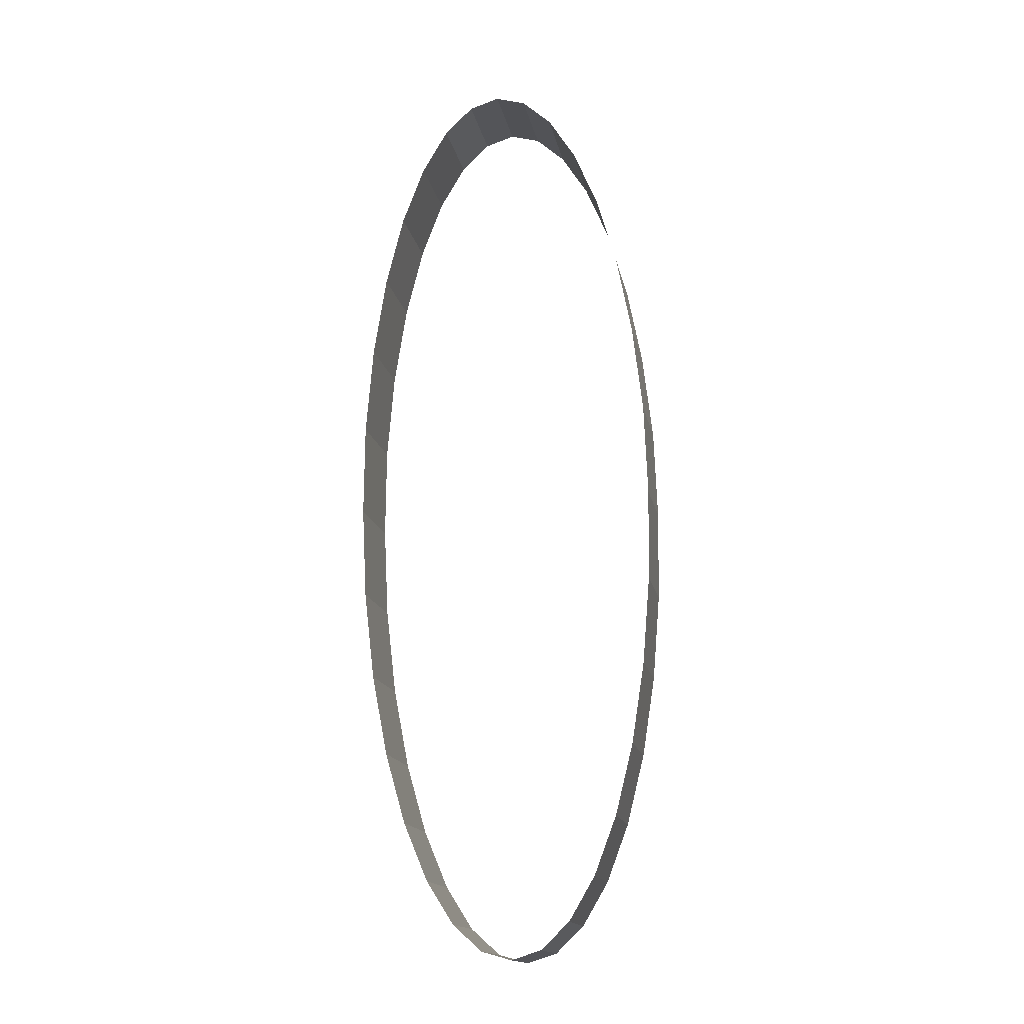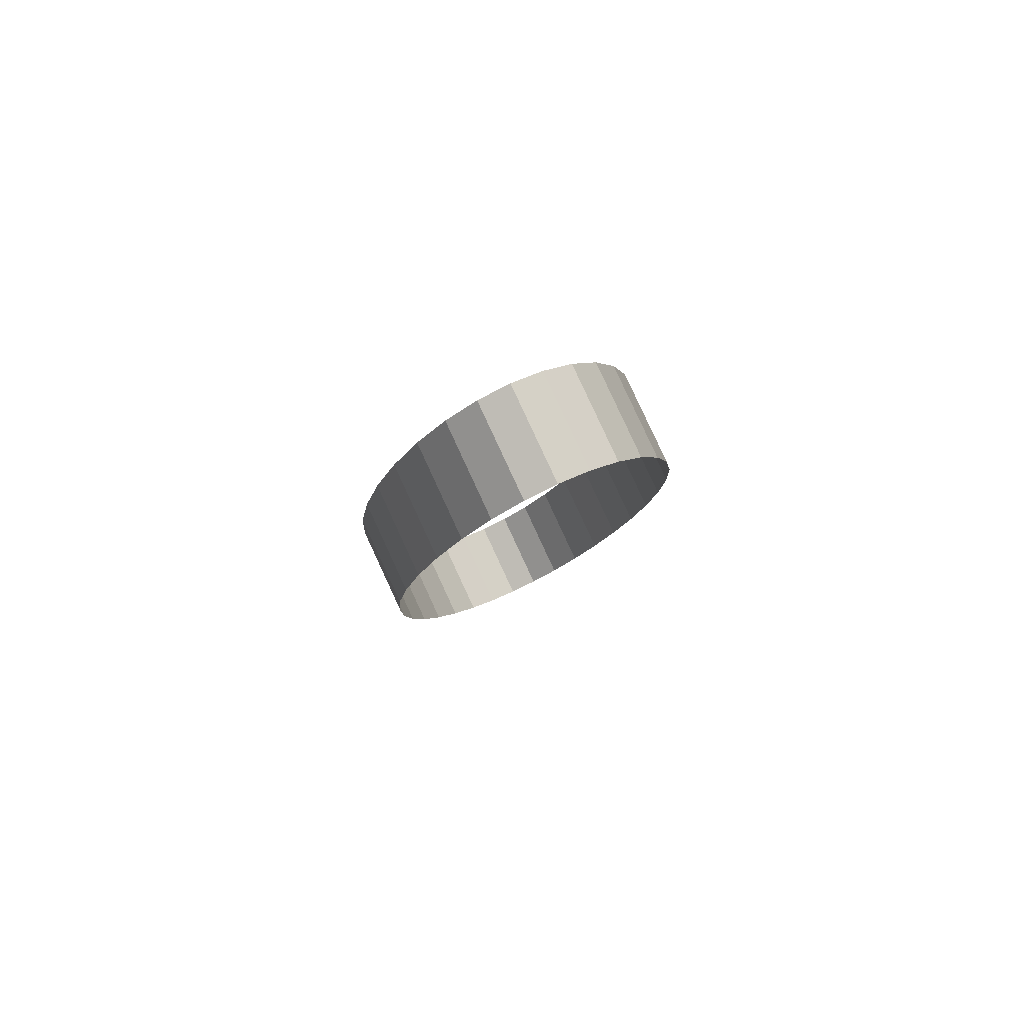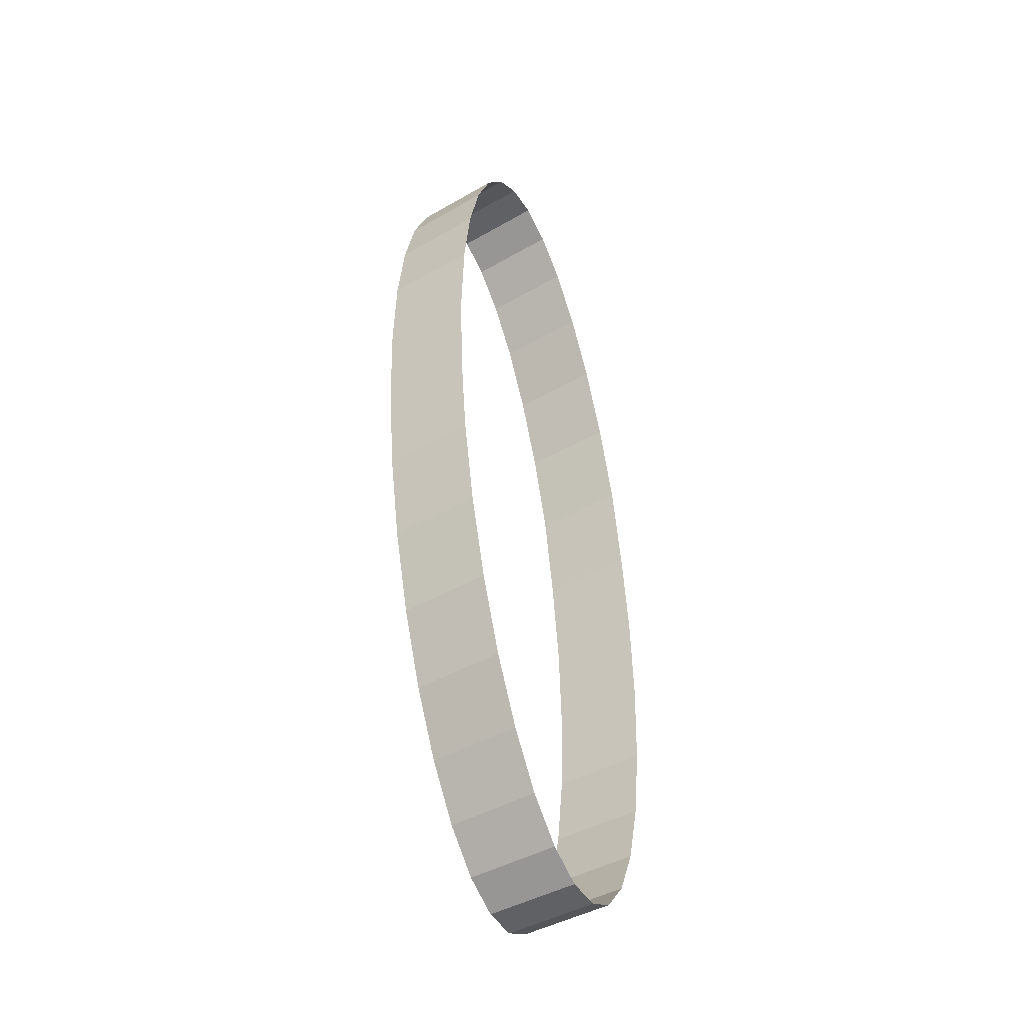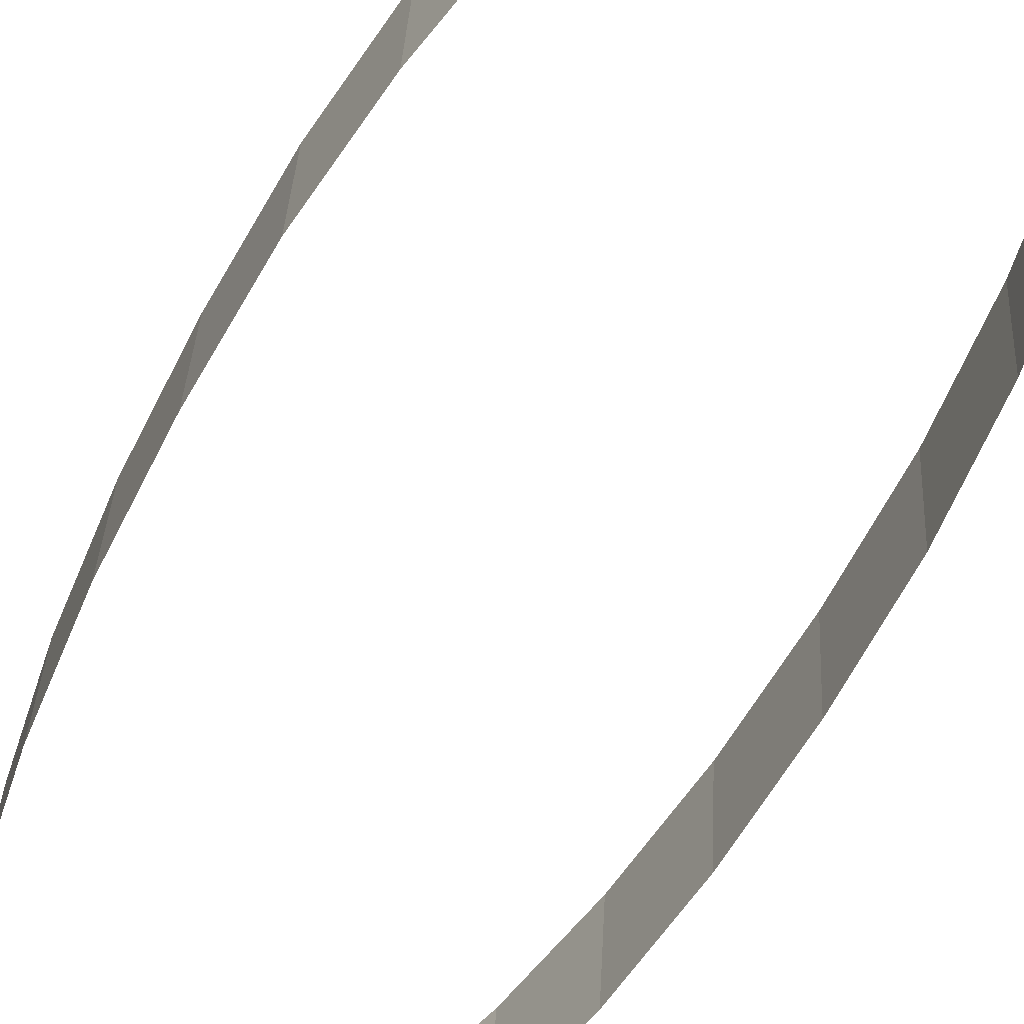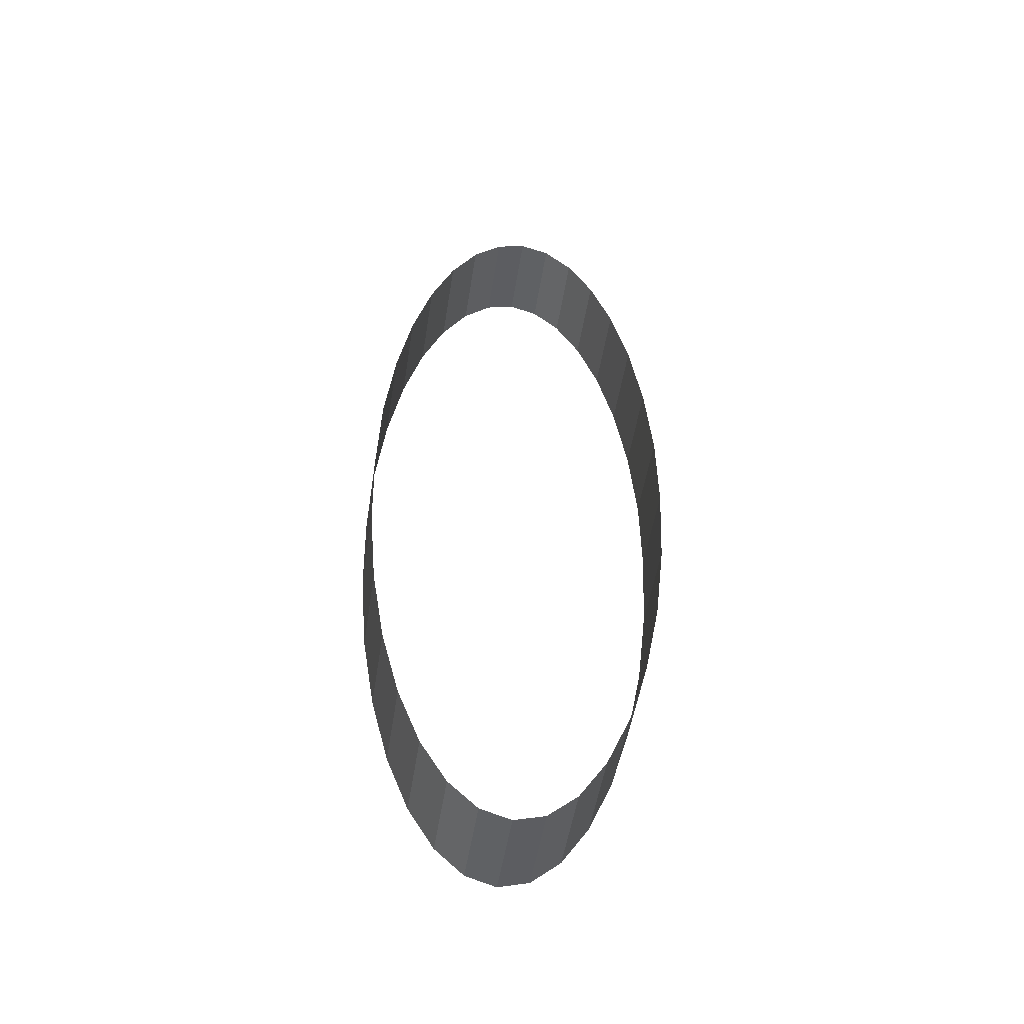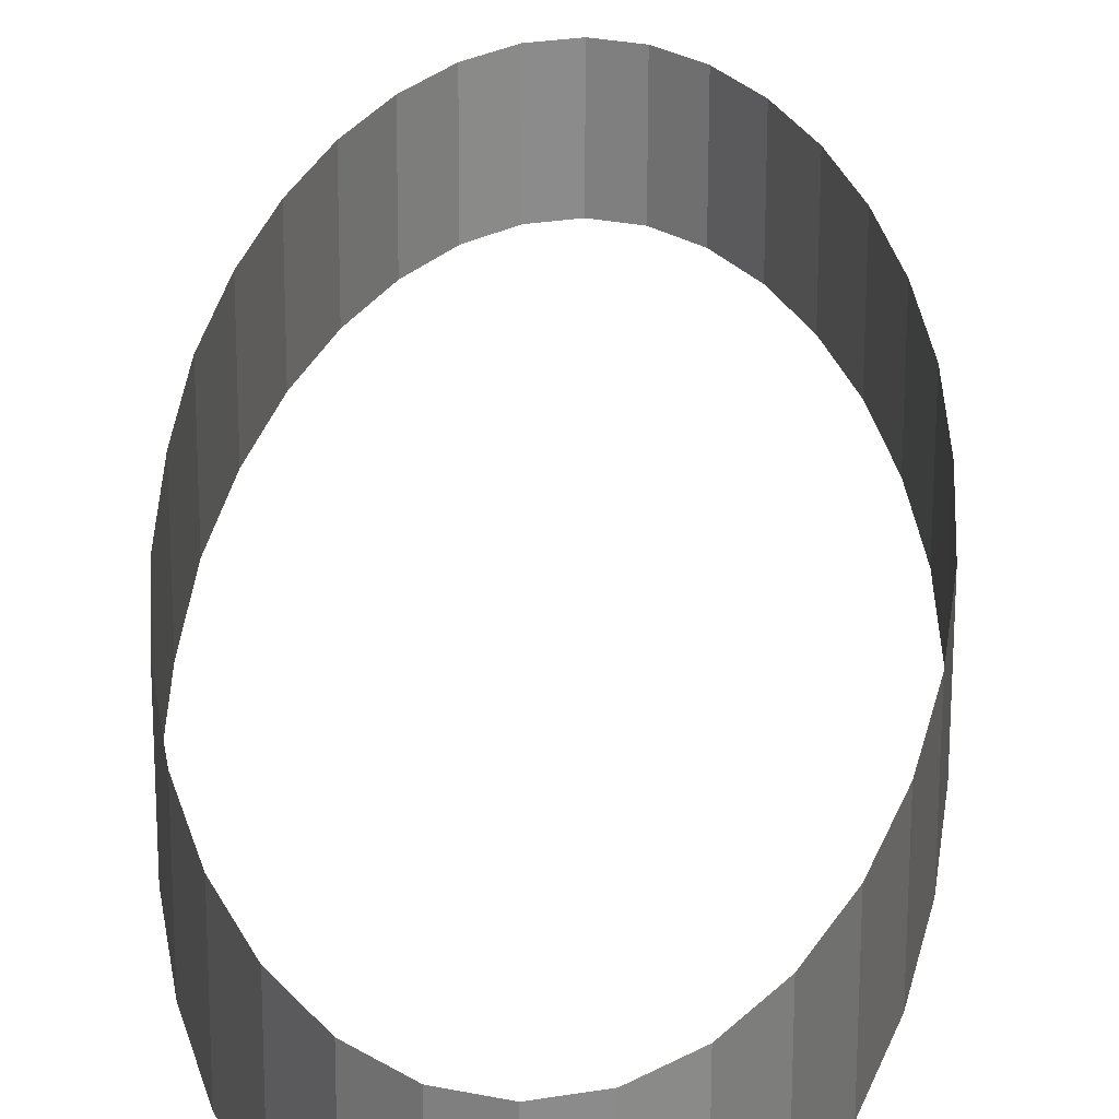
<metadata>
{"format":"obj","ext":"obj","renderer":"f3d","projection":"perspective","resolution":1024,"background":"white","views":[{"elev":-21.1,"azim":10.8,"up":"+Z"},{"elev":77.4,"azim":-25.0,"up":"+Z"},{"elev":-34.1,"azim":123.8,"up":"+Z"},{"elev":-65.8,"azim":-27.8,"up":"+Y"},{"elev":-55.5,"azim":-8.8,"up":"+Z"},{"elev":31.2,"azim":-178.5,"up":"+Y"}]}
</metadata>
<code>
v -0.6267 1.071 0.7785
v -0.6316 1.058 0.9278
v -0.6316 1.208 0.9416
v -0.6267 1.222 0.7923
v -0.3323 1.127 0.1772
v -0.3812 1.128 0.1625
v -0.3812 1.279 0.1764
v -0.3323 1.277 0.1911
v -0.173 1.097 0.5026
v -0.2041 1.108 0.3866
v -0.2041 1.258 0.4005
v -0.173 1.247 0.5165
v -0.5203 1.116 0.2915
v -0.5582 1.108 0.3866
v -0.5582 1.258 0.4005
v -0.5203 1.267 0.3053
v -0.43 1.127 0.1772
v -0.477 1.123 0.2208
v -0.477 1.273 0.2346
v -0.43 1.277 0.1911
v -0.1356 1.071 0.7785
v -0.1498 1.085 0.6349
v -0.1498 1.235 0.6488
v -0.1356 1.222 0.7923
v -0.242 1.116 0.2915
v -0.2853 1.123 0.2208
v -0.2853 1.273 0.2346
v -0.242 1.267 0.3053
v -0.5894 1.097 0.5026
v -0.6125 1.085 0.6349
v -0.6125 1.235 0.6488
v -0.5894 1.247 0.5165
v -0.1308 1.058 0.9278
v -0.1308 1.208 0.9416
v -0.6282 1.045 1.078
v -0.6282 1.195 1.092
v -0.332 0.9894 1.683
v -0.3812 0.988 1.698
v -0.3812 1.138 1.712
v -0.332 1.14 1.697
v -0.1717 1.02 1.356
v -0.2031 1.009 1.472
v -0.2031 1.159 1.486
v -0.1717 1.17 1.369
v -0.5211 1 1.568
v -0.5593 1.009 1.472
v -0.5593 1.159 1.486
v -0.5211 1.15 1.582
v -0.4303 0.9894 1.683
v -0.4775 0.9934 1.639
v -0.4775 1.144 1.653
v -0.4303 1.14 1.697
v -0.1341 1.045 1.078
v -0.1485 1.032 1.222
v -0.1485 1.182 1.236
v -0.1341 1.195 1.092
v -0.2412 1 1.568
v -0.2848 0.9934 1.639
v -0.2848 1.144 1.653
v -0.2412 1.15 1.582
v -0.5906 1.02 1.356
v -0.6139 1.032 1.222
v -0.6139 1.182 1.236
v -0.5906 1.17 1.369
f 1 2 3
f 1 3 4
f 5 6 7
f 5 7 8
f 9 10 11
f 9 11 12
f 13 14 15
f 13 15 16
f 17 18 19
f 17 19 20
f 21 22 23
f 21 23 24
f 25 26 27
f 25 27 28
f 29 30 31
f 29 31 32
f 14 29 32
f 14 32 15
f 10 25 28
f 10 28 11
f 33 21 24
f 33 24 34
f 6 17 20
f 6 20 7
f 18 13 16
f 18 16 19
f 22 9 12
f 22 12 23
f 26 5 8
f 26 8 27
f 30 1 4
f 30 4 31
f 35 2 3
f 35 3 36
f 37 38 39
f 37 39 40
f 41 42 43
f 41 43 44
f 45 46 47
f 45 47 48
f 49 50 51
f 49 51 52
f 53 54 55
f 53 55 56
f 57 58 59
f 57 59 60
f 61 62 63
f 61 63 64
f 46 61 64
f 46 64 47
f 42 57 60
f 42 60 43
f 33 53 56
f 33 56 34
f 38 49 52
f 38 52 39
f 50 45 48
f 50 48 51
f 54 41 44
f 54 44 55
f 58 37 40
f 58 40 59
f 62 35 36
f 62 36 63

</code>
